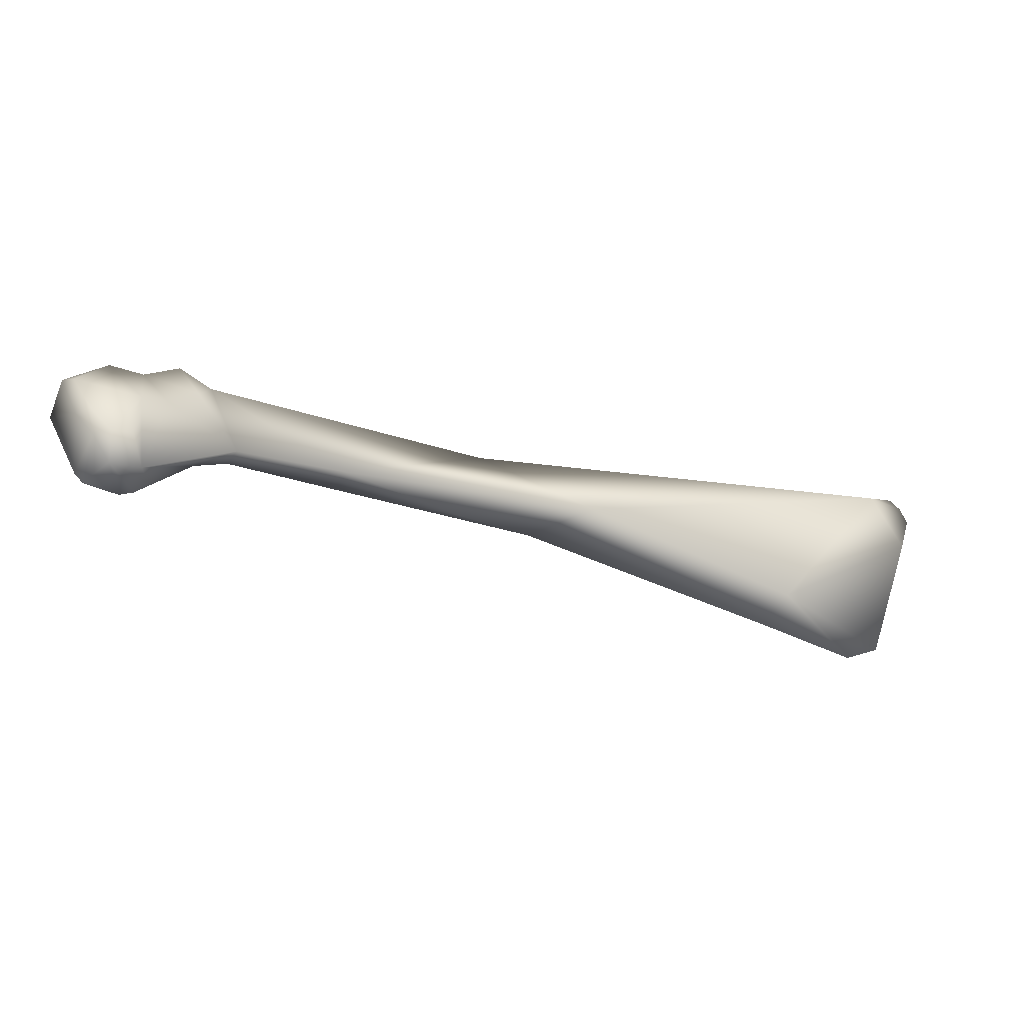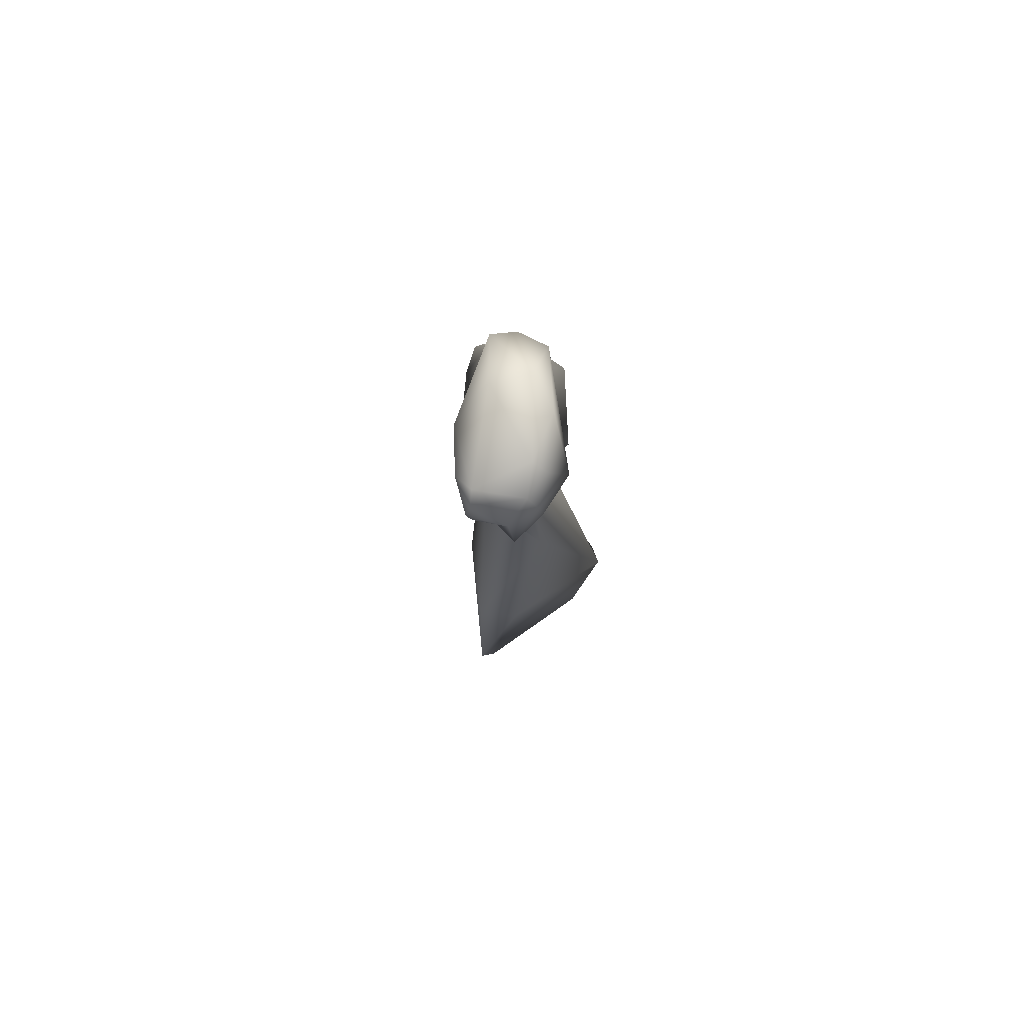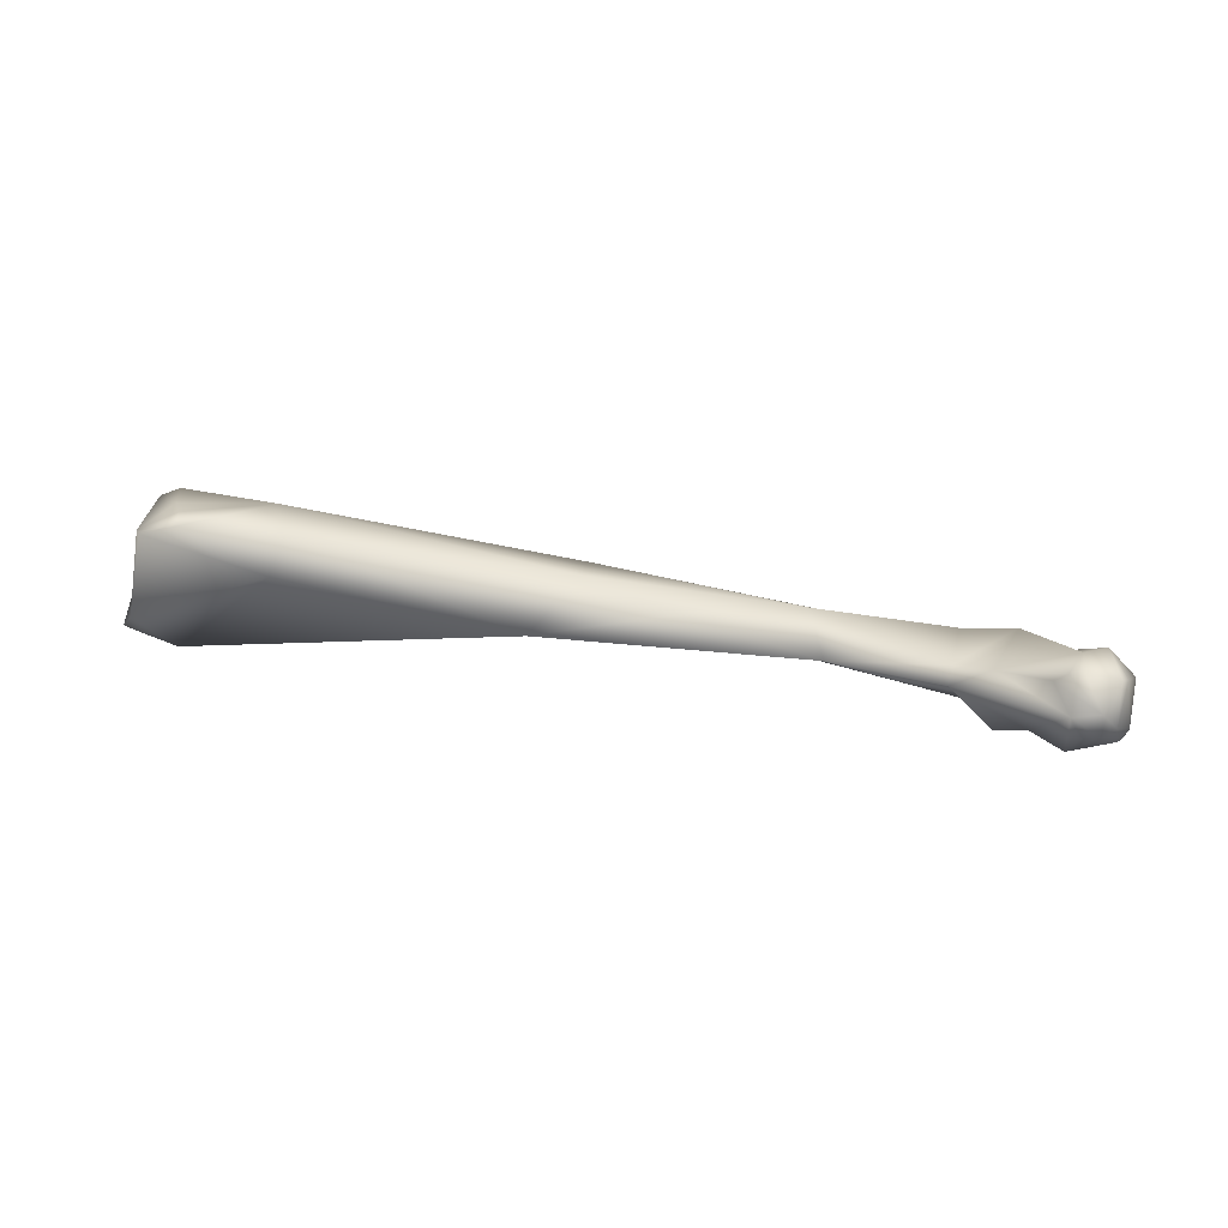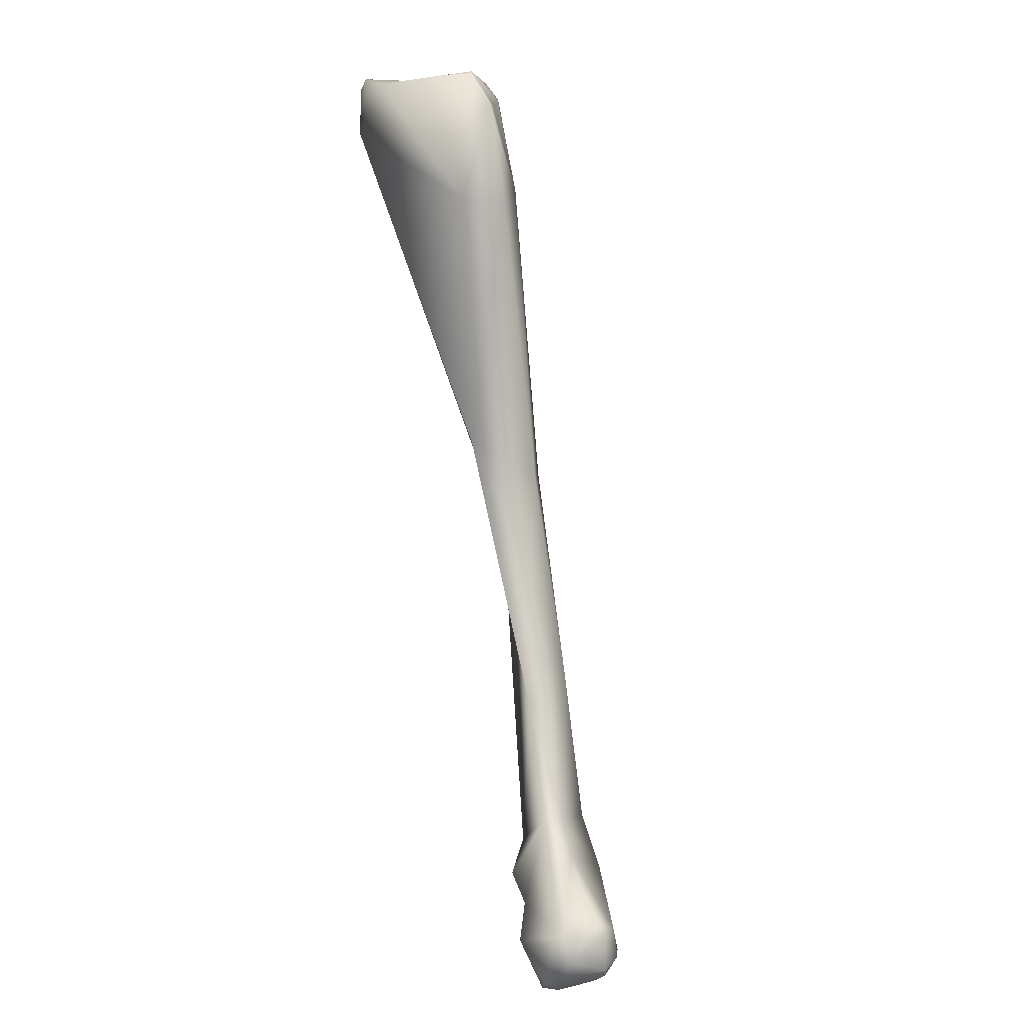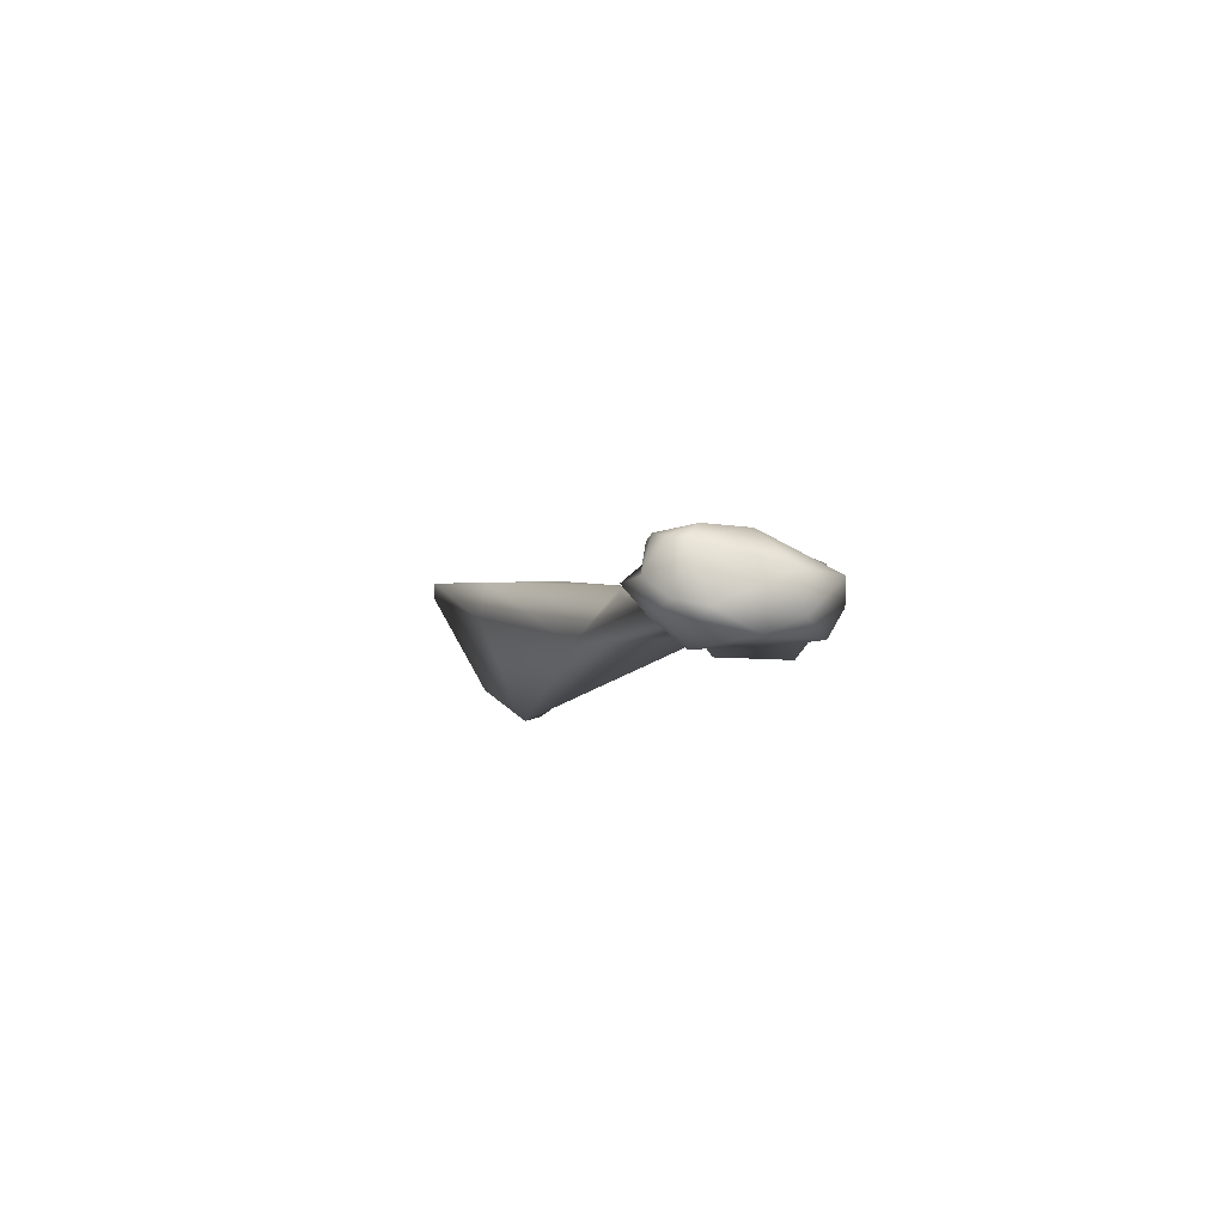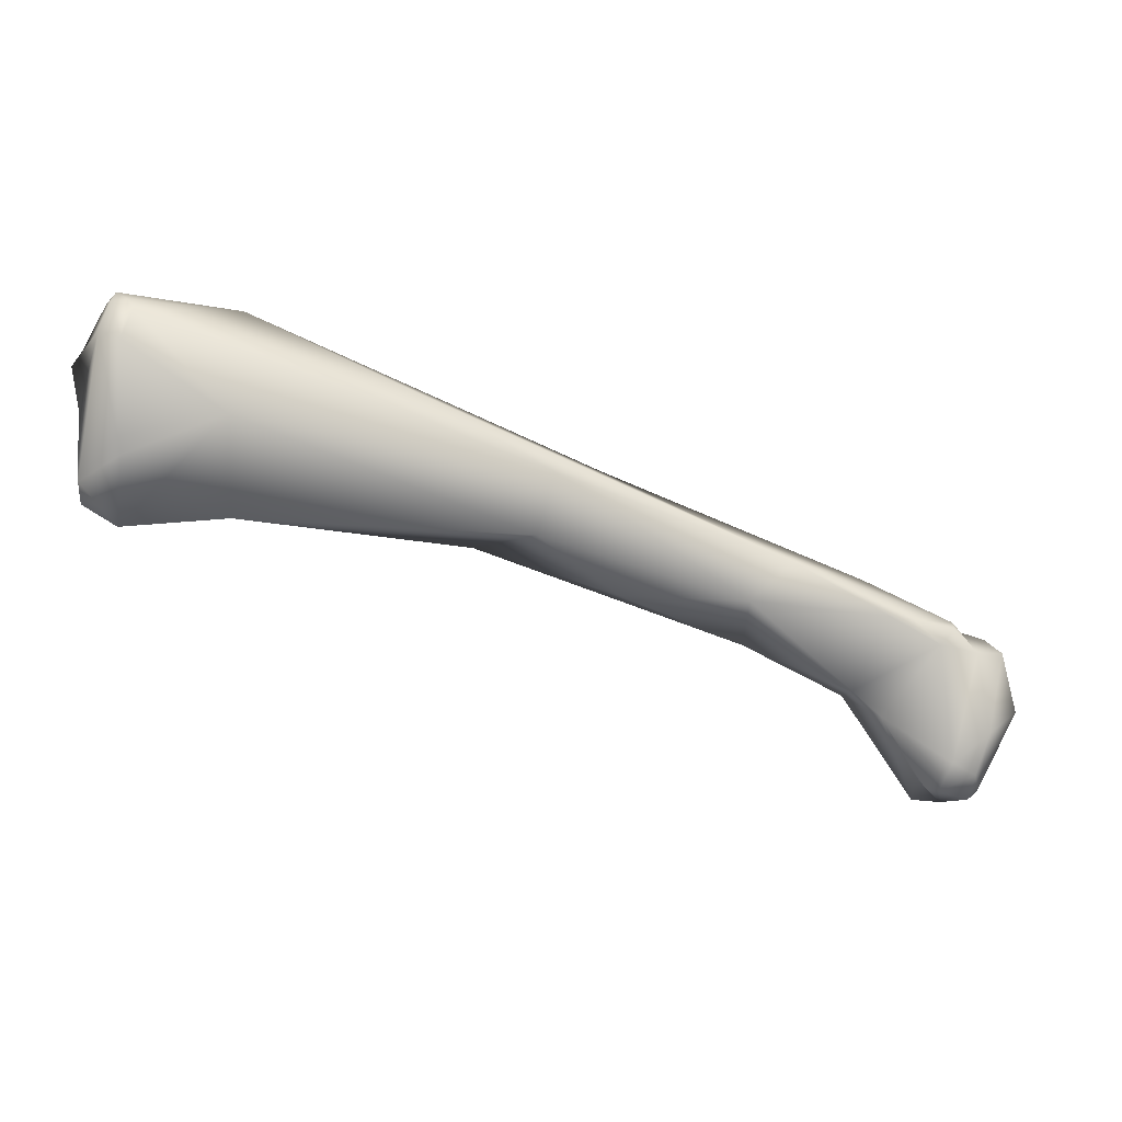
<metadata>
{"format":"obj","ext":"obj","renderer":"f3d","projection":"perspective","resolution":1024,"background":"white","views":[{"elev":-69.4,"azim":165.6,"up":"+Y"},{"elev":-31.8,"azim":97.7,"up":"+Y"},{"elev":13.8,"azim":-11.6,"up":"+Z"},{"elev":-74.7,"azim":-74.1,"up":"+Y"},{"elev":-9.4,"azim":54.0,"up":"+Z"},{"elev":7.7,"azim":-4.5,"up":"+Y"}]}
</metadata>
<code>
o metatarsal3_lv
v 0.1526 0.00183 -0.01318
v 0.1547 -3e-06 -0.01315
v 0.1584 0.005231 -0.01187
v 0.155 0.007189 -0.01216
v 0.1568 0.006886 -0.01256
v 0.1595 0.006221 -0.01253
v 0.1614 0.004334 -0.01332
v 0.1594 -0.003006 -0.01147
v 0.1573 -0.006345 -0.01464
v 0.157 -0.004061 -0.01291
v 0.1521 0.001263 -0.01443
v 0.1577 -0.004888 -0.01227
v 0.1449 0.005128 -0.01338
v 0.1449 0.008629 -0.01062
v 0.1481 0.01108 -0.01182
v 0.1597 0.006441 -0.01376
v 0.162 -0.001035 -0.01178
v 0.1611 -0.003938 -0.01171
v 0.1585 -0.005109 -0.01197
v 0.1603 0.005568 -0.01552
v 0.1634 0.004179 -0.014
v 0.1594 -0.006524 -0.01455
v 0.1584 -0.00528 -0.01645
v 0.1586 -0.002802 -0.01802
v 0.1571 -0.000277 -0.01724
v 0.1597 -0.005651 -0.01635
v 0.155 0.005842 -0.01673
v 0.1554 0.001428 -0.01769
v 0.1361 0.009102 -0.01076
v 0.1264 0.01217 -0.01251
v 0.1351 0.01726 -0.0126
v 0.1304 0.01347 -0.008838
v 0.1317 0.01763 -0.008848
v 0.1535 0.00939 -0.0145
v 0.122 0.02314 -0.009045
v 0.1571 0.007267 -0.01621
v 0.1645 -7.6e-05 -0.01415
v 0.1615 -0.005247 -0.01276
v 0.1608 -0.005879 -0.01258
v 0.1595 0.004193 -0.01716
v 0.1624 0.0049 -0.01552
v 0.1642 0.000587 -0.01667
v 0.1608 -0.005627 -0.01583
v 0.1619 0.004058 -0.01728
v 0.1632 -0.001527 -0.01768
v 0.1614 -0.004413 -0.01706
v 0.1573 0.005692 -0.01772
v 0.1108 0.01512 -0.005584
v 0.1097 0.01519 -0.008377
v 0.1036 0.02352 -0.01494
v 0.1115 0.0281 -0.009681
v 0.1108 0.02183 -0.004738
v 0.105 0.02842 -0.005456
v 0.1623 -0.004158 -0.01633
v 0.1037 0.01476 -0.004654
v 0.1014 0.01612 -0.00531
v 0.1005 0.02167 -0.01227
v 0.1012 0.02658 -0.01418
v 0.09992 0.02442 -0.01341
v 0.1006 0.02542 -0.01404
v 0.1046 0.02894 -0.006179
v 0.1037 0.02936 -0.007196
v 0.1024 0.02856 -0.01253
v 0.1039 0.02051 -0.004182
v 0.1041 0.0193 -0.004568
v 0.1043 0.02656 -0.004251
v 0.1013 0.01756 -0.005334
v 0.1029 0.02706 -0.004825
v 0.1035 0.02884 -0.006067
f 1 2 3
f 4 3 5
f 3 6 5
f 7 3 8
f 4 1 3
f 2 8 3
f 6 3 7
f 9 10 2
f 1 11 2
f 9 2 11
f 12 2 10
f 8 2 12
f 13 11 1
f 1 14 13
f 14 1 4
f 5 15 4
f 5 16 15
f 6 16 5
f 14 4 15
f 7 16 6
f 8 17 7
f 8 18 17
f 8 12 19
f 8 19 18
f 7 20 16
f 20 7 21
f 7 17 21
f 22 10 9
f 22 12 10
f 23 9 24
f 24 9 25
f 9 11 25
f 26 9 23
f 22 9 26
f 13 27 11
f 28 25 11
f 27 28 11
f 22 19 12
f 13 29 30
f 13 14 29
f 31 27 13
f 13 30 31
f 32 29 14
f 15 33 14
f 33 32 14
f 16 34 15
f 15 31 35
f 15 34 31
f 35 33 15
f 16 36 34
f 20 36 16
f 37 17 38
f 37 21 17
f 38 17 18
f 18 19 39
f 39 38 18
f 39 19 22
f 40 36 20
f 41 40 20
f 41 20 21
f 21 42 41
f 42 21 37
f 22 43 39
f 22 26 43
f 24 44 45
f 24 25 40
f 46 24 45
f 40 44 24
f 26 23 24
f 26 24 46
f 28 40 25
f 26 46 43
f 36 27 34
f 31 34 27
f 28 27 47
f 27 36 47
f 28 47 40
f 30 48 49
f 30 29 32
f 30 32 48
f 50 31 30
f 50 30 49
f 31 50 51
f 35 31 51
f 52 48 32
f 32 33 52
f 35 53 33
f 33 53 52
f 53 35 51
f 40 47 36
f 39 43 38
f 54 38 43
f 37 38 54
f 54 42 37
f 40 41 44
f 44 41 42
f 42 45 44
f 54 45 42
f 54 43 46
f 46 45 54
f 55 49 48
f 55 56 49
f 49 57 50
f 56 57 49
f 48 52 55
f 58 51 50
f 59 60 50
f 58 50 60
f 59 50 57
f 53 51 61
f 62 61 51
f 62 51 63
f 51 58 63
f 64 65 52
f 52 65 55
f 53 66 52
f 52 66 64
f 66 53 61
f 65 67 55
f 56 55 67
f 56 67 57
f 67 68 57
f 59 57 68
f 60 63 58
f 59 68 60
f 60 68 63
f 69 66 61
f 62 69 61
f 63 69 62
f 68 69 63
f 67 65 64
f 68 64 66
f 68 67 64
f 69 68 66

</code>
